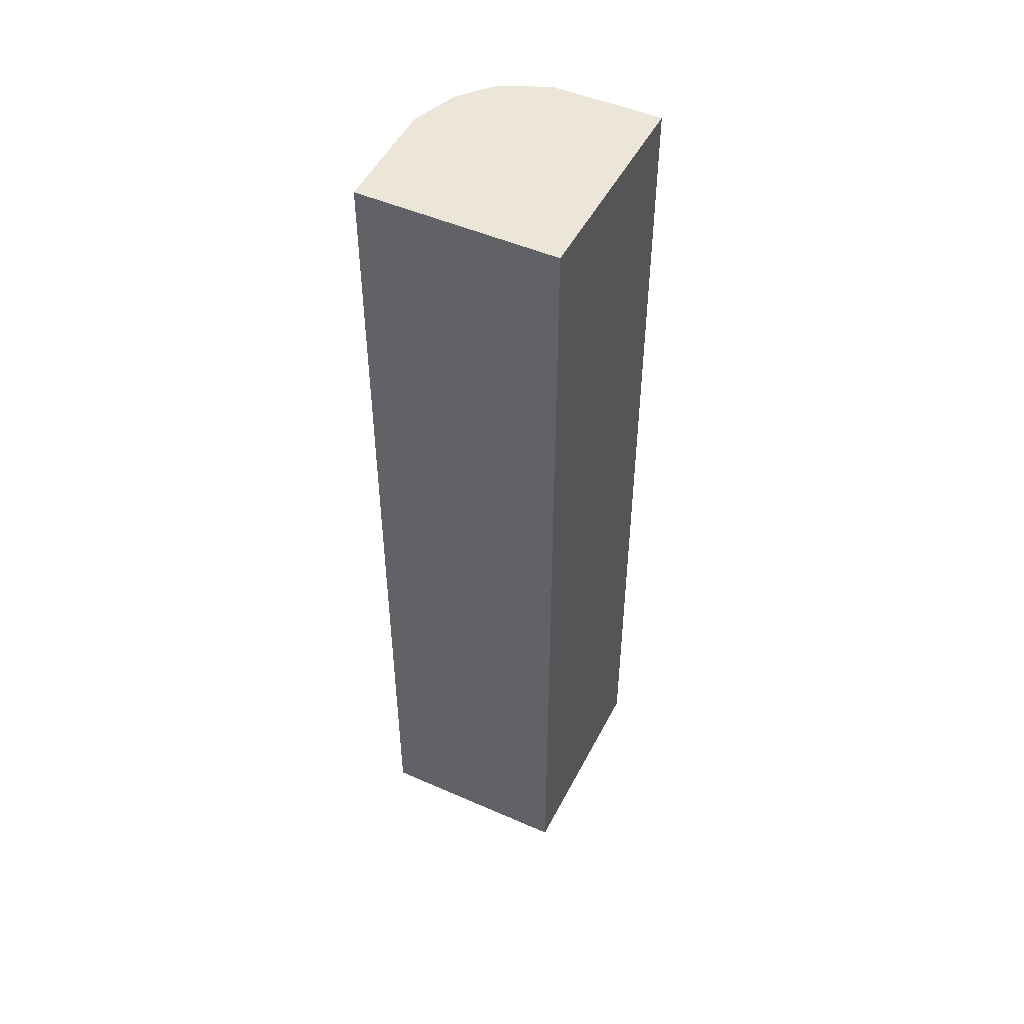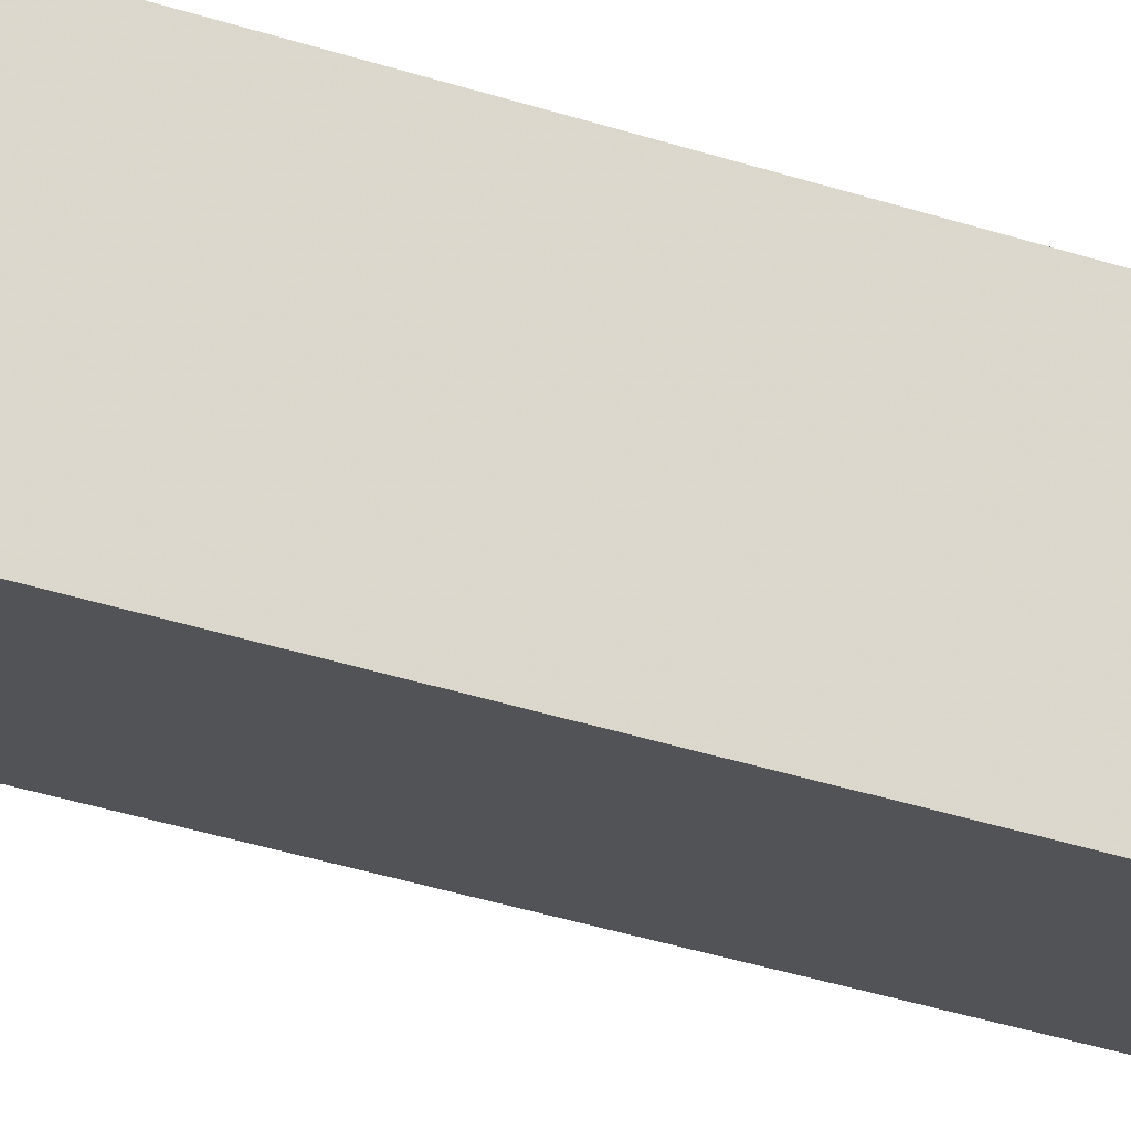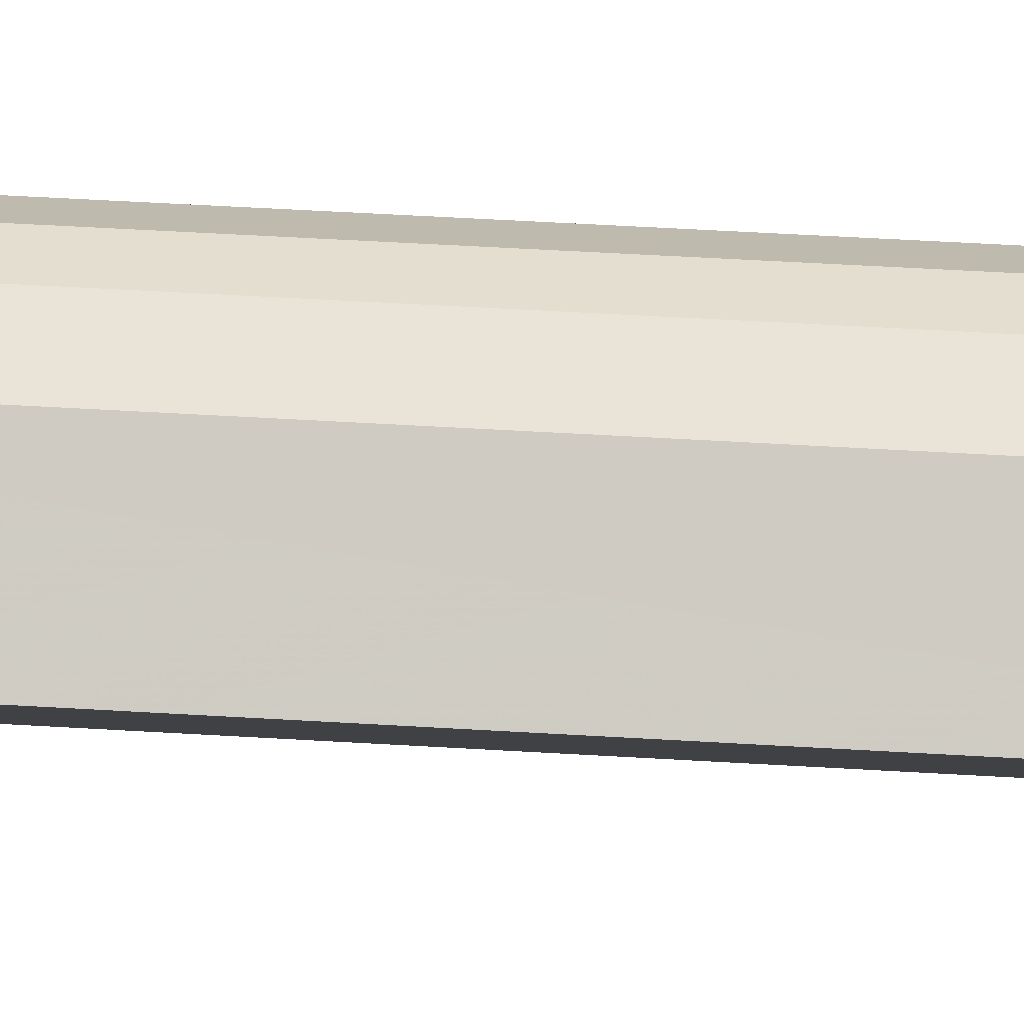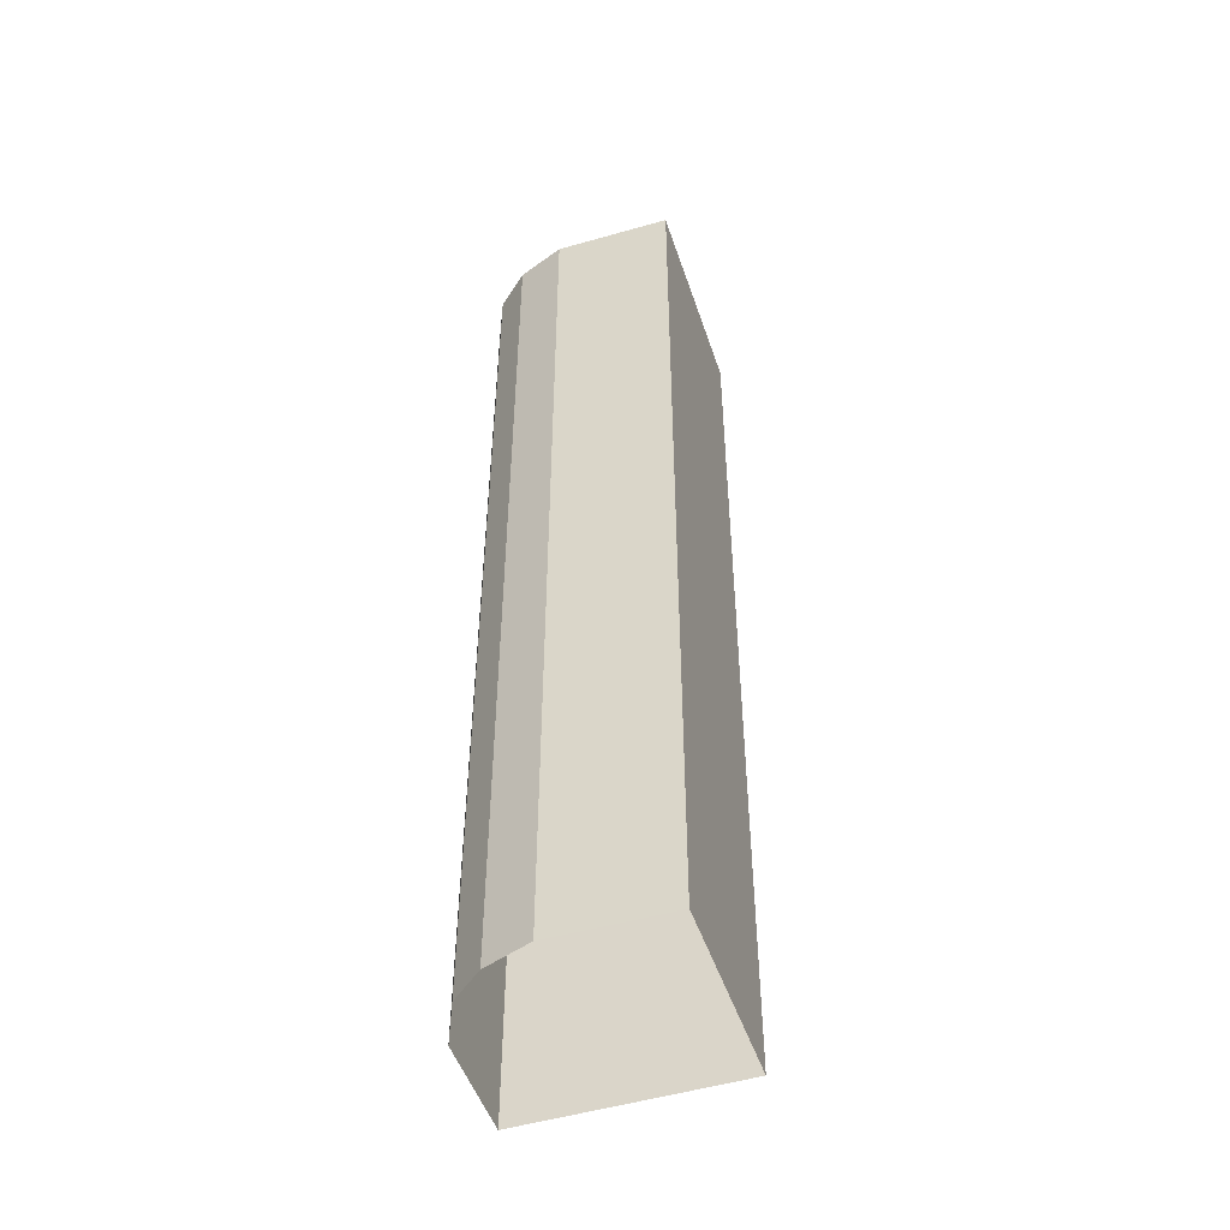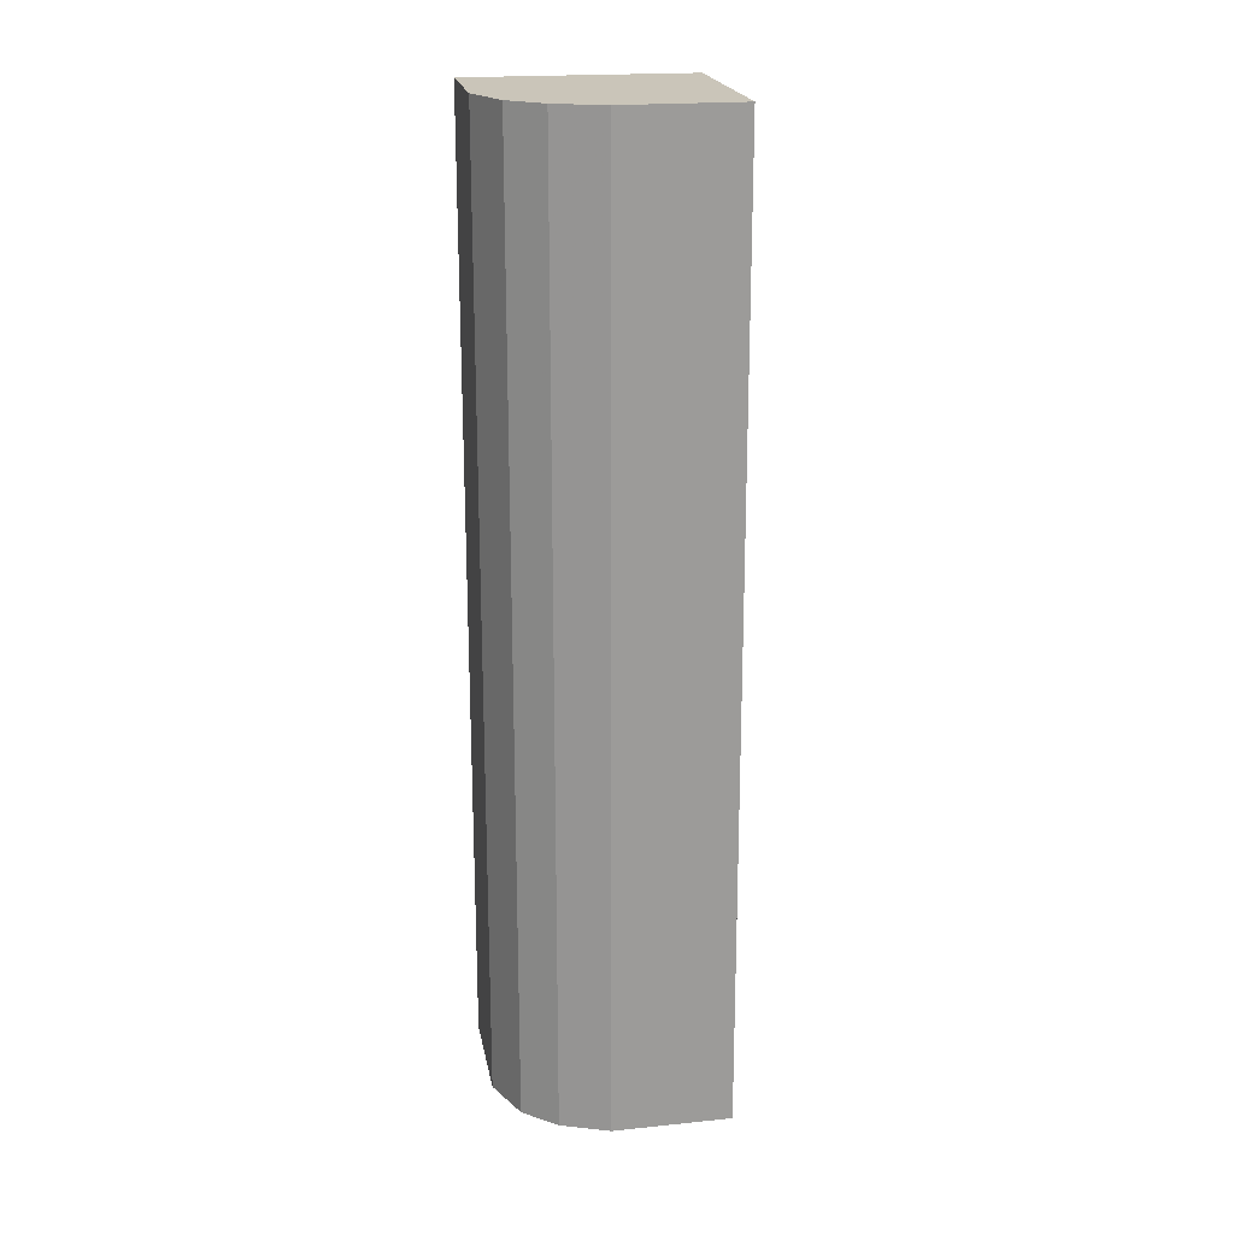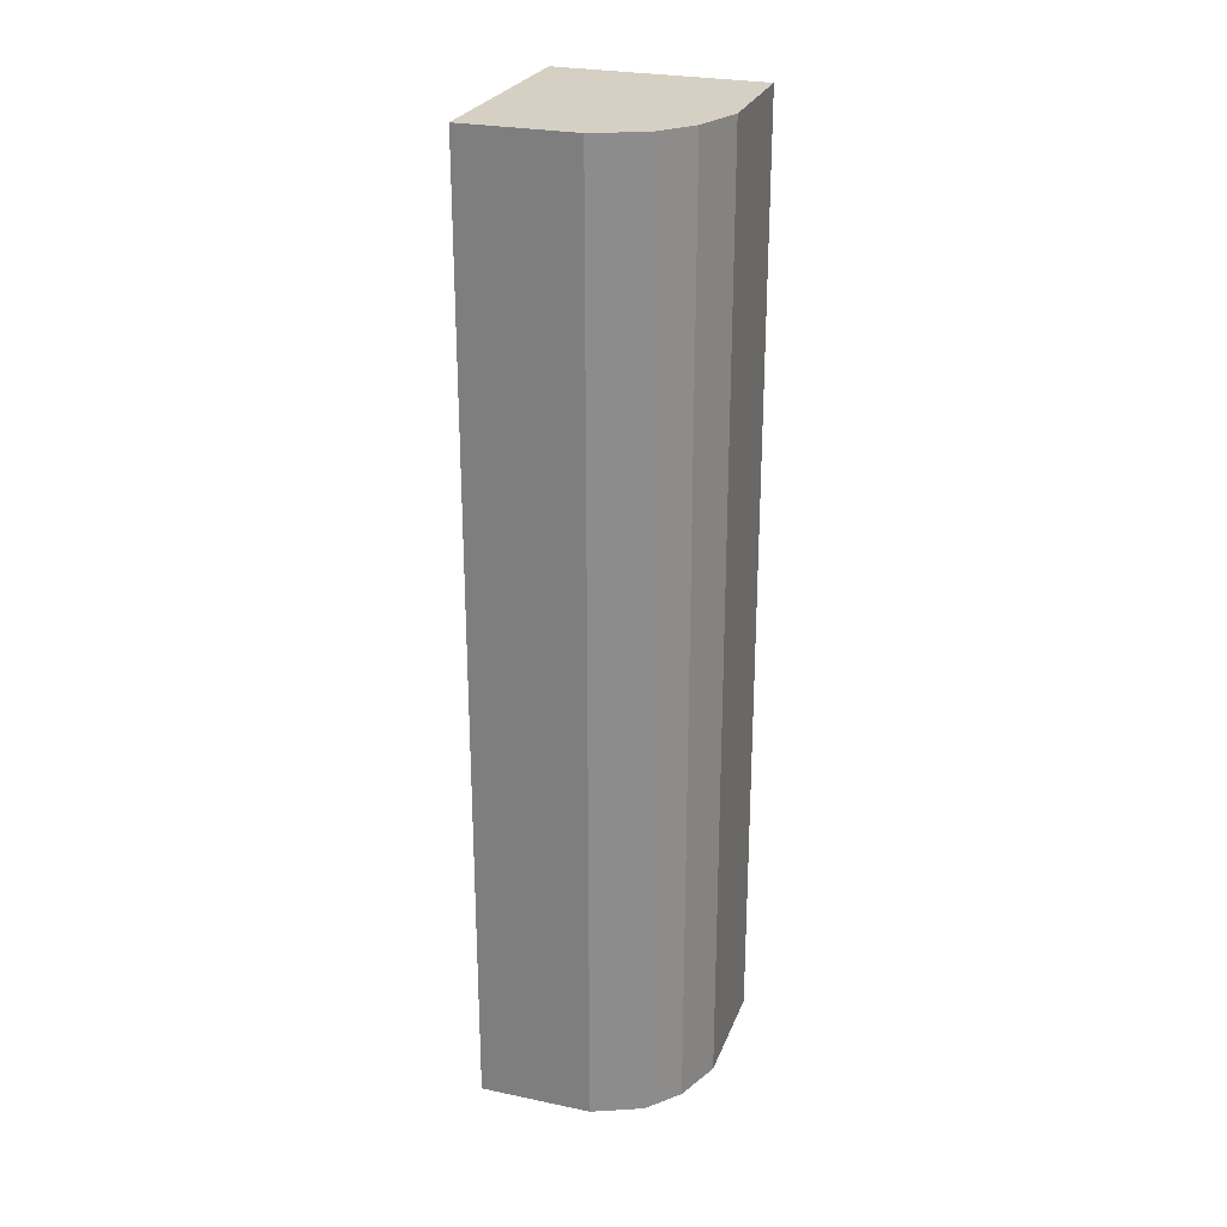
<metadata>
{"format":"obj","ext":"obj","renderer":"f3d","projection":"perspective","resolution":1024,"background":"white","views":[{"elev":49.1,"azim":-2.0,"up":"+Z"},{"elev":-49.1,"azim":71.4,"up":"+Y"},{"elev":56.9,"azim":93.5,"up":"+Y"},{"elev":-49.1,"azim":-99.8,"up":"+Z"},{"elev":20.6,"azim":-127.8,"up":"+Z"},{"elev":26.2,"azim":170.9,"up":"+Z"}]}
</metadata>
<code>
v -1.183e+04 -3.42e+04 37.65
v -1.183e+04 -3.42e+04 37.66
v -1.182e+04 -3.42e+04 37.66
v -1.183e+04 -3.419e+04 37.66
v -1.182e+04 -3.419e+04 37.66
v -1.182e+04 -3.42e+04 37.66
v -1.182e+04 -3.419e+04 37.66
v -1.182e+04 -3.419e+04 74.82
v -1.183e+04 -3.419e+04 74.82
v -1.183e+04 -3.42e+04 74.82
v -1.182e+04 -3.419e+04 74.82
v -1.183e+04 -3.42e+04 74.82
v -1.182e+04 -3.42e+04 74.82
v -1.182e+04 -3.42e+04 74.82
f 1 2 3
f 2 4 5
f 6 3 5
f 4 7 5
f 3 2 5
f 8 9 10
f 8 11 9
f 10 12 13
f 8 13 14
f 8 10 13
f 10 4 2
f 10 9 4
f 9 7 4
f 9 11 7
f 11 5 7
f 11 8 5
f 8 6 5
f 8 14 6
f 13 3 6
f 14 13 6
f 12 1 3
f 13 12 3
f 12 2 1
f 12 10 2

</code>
